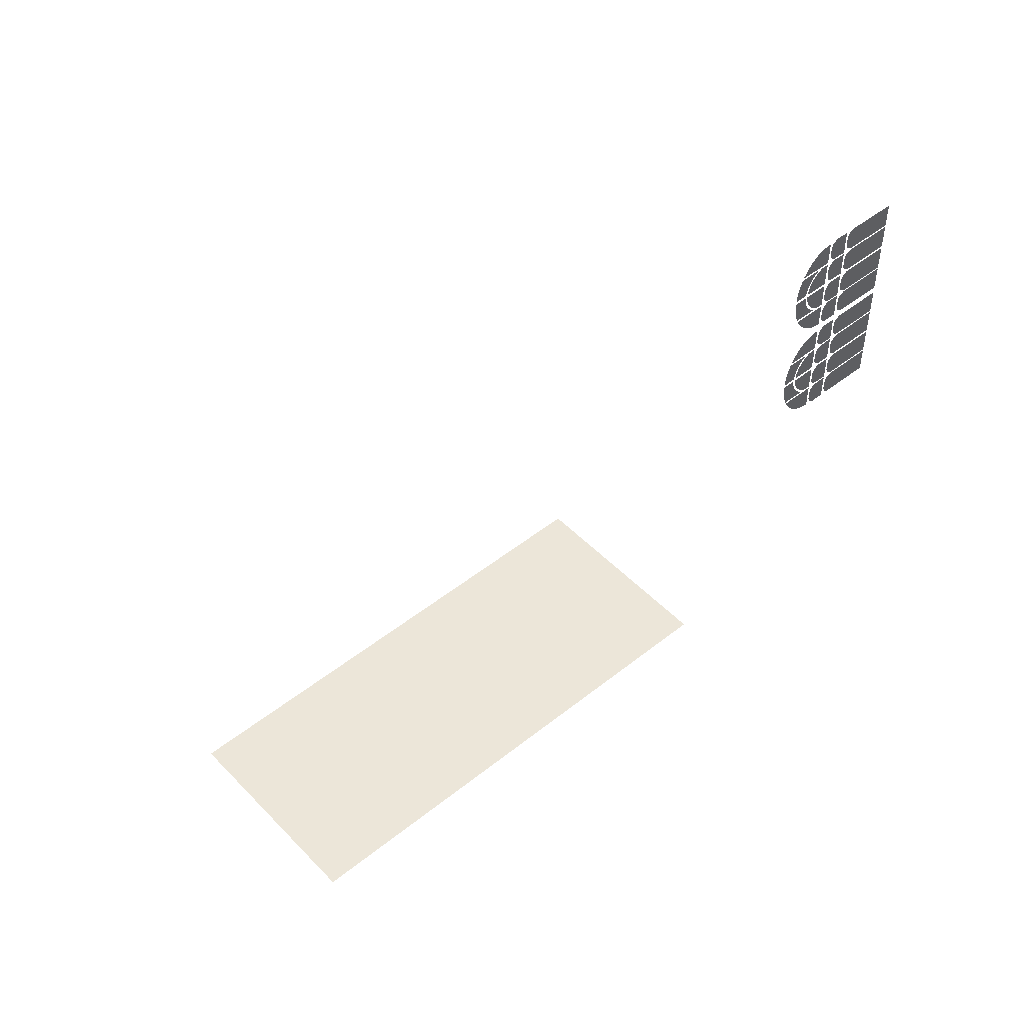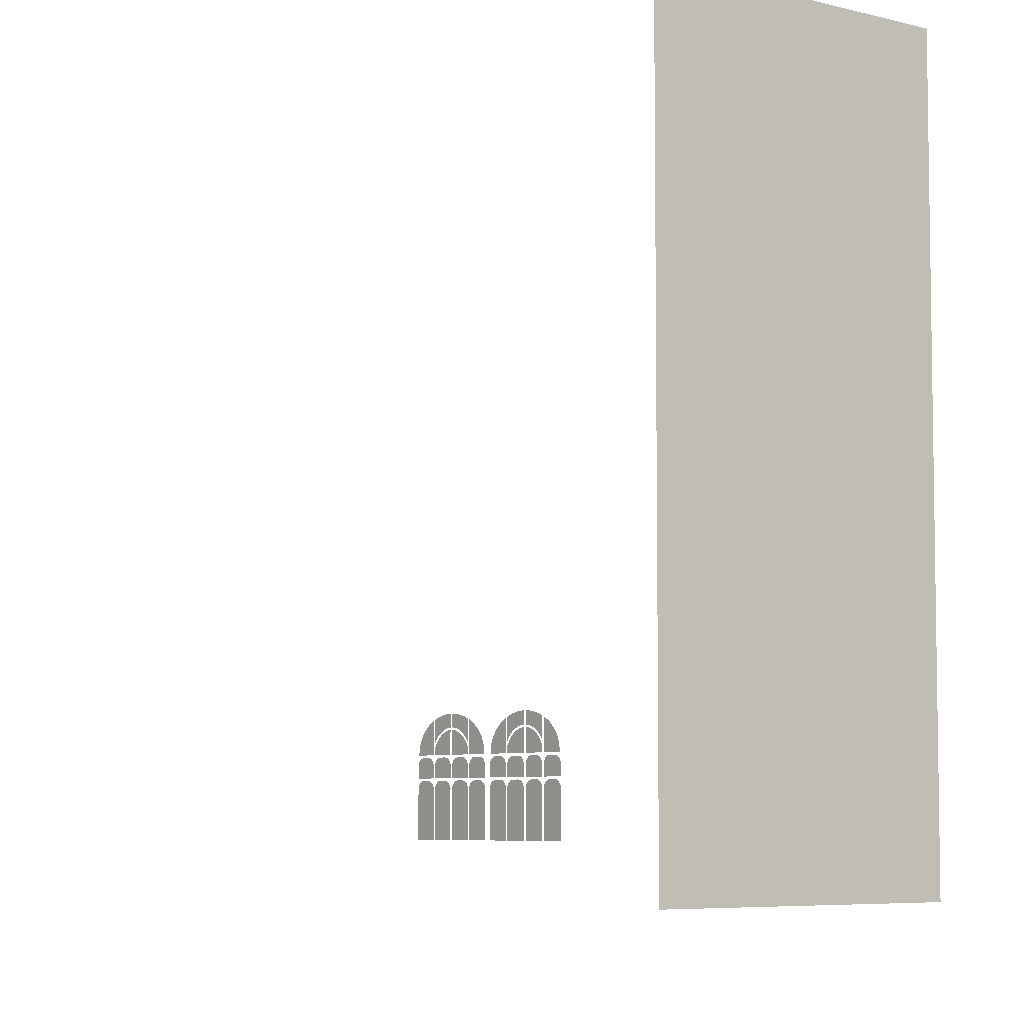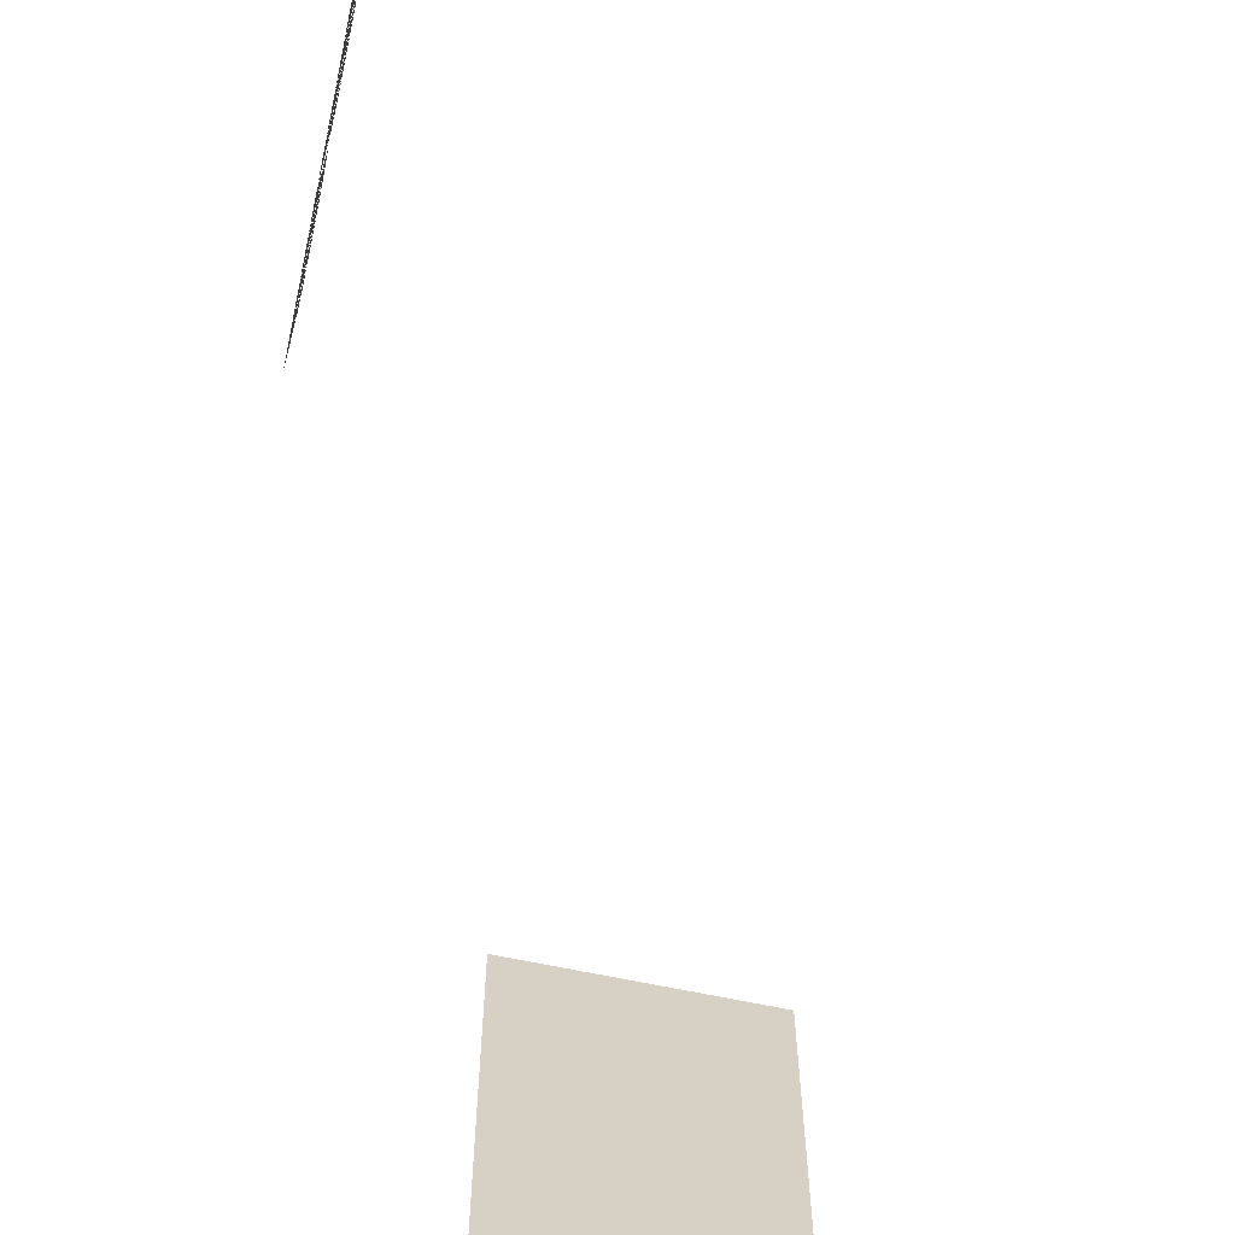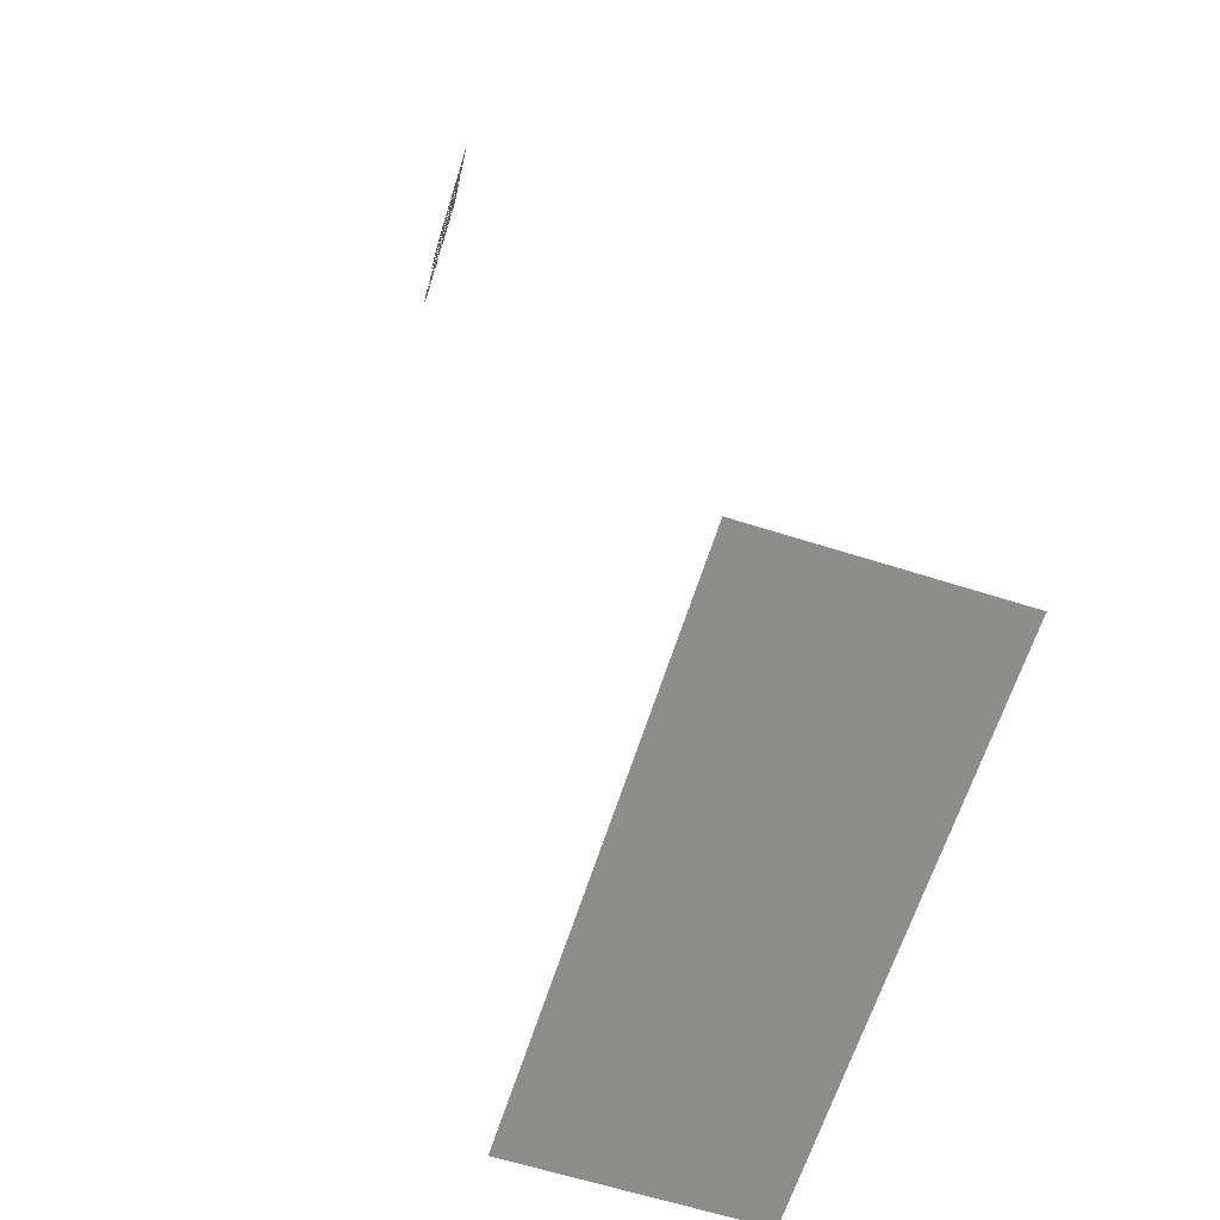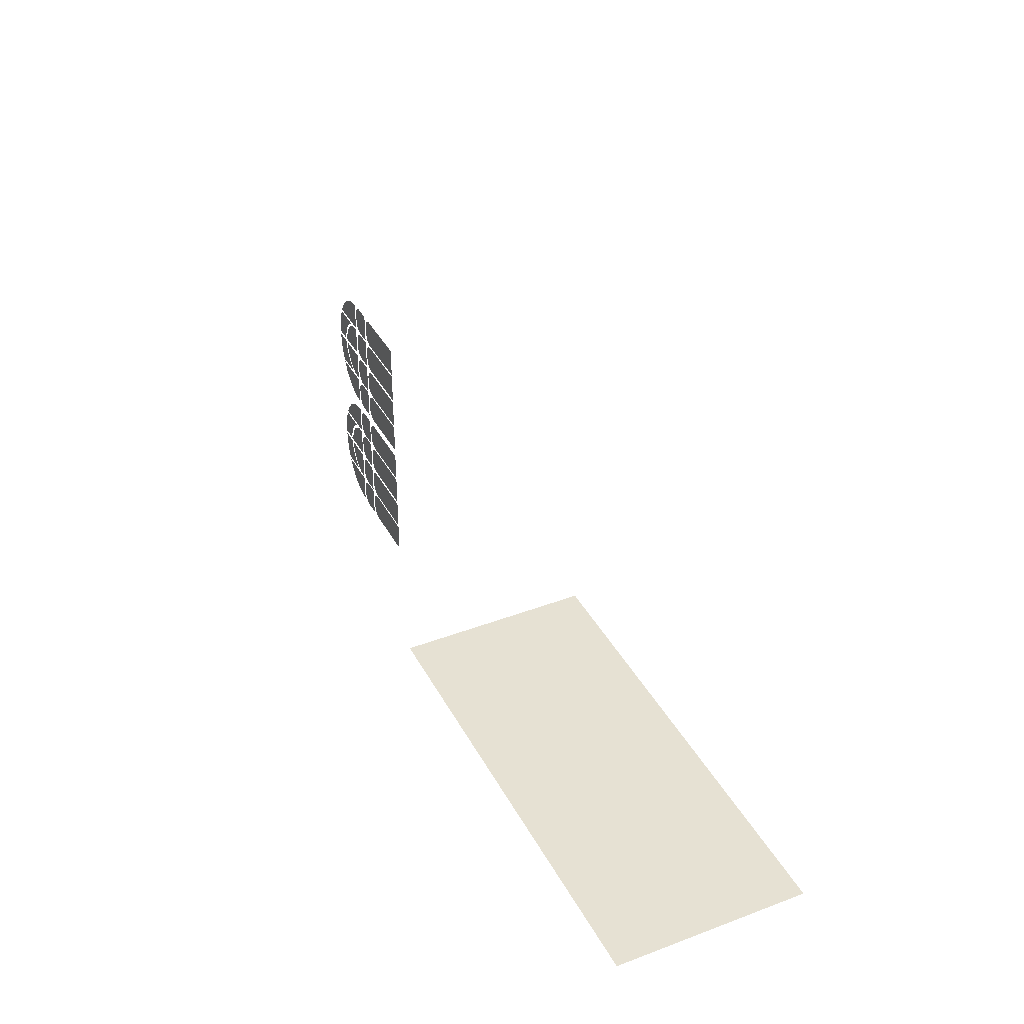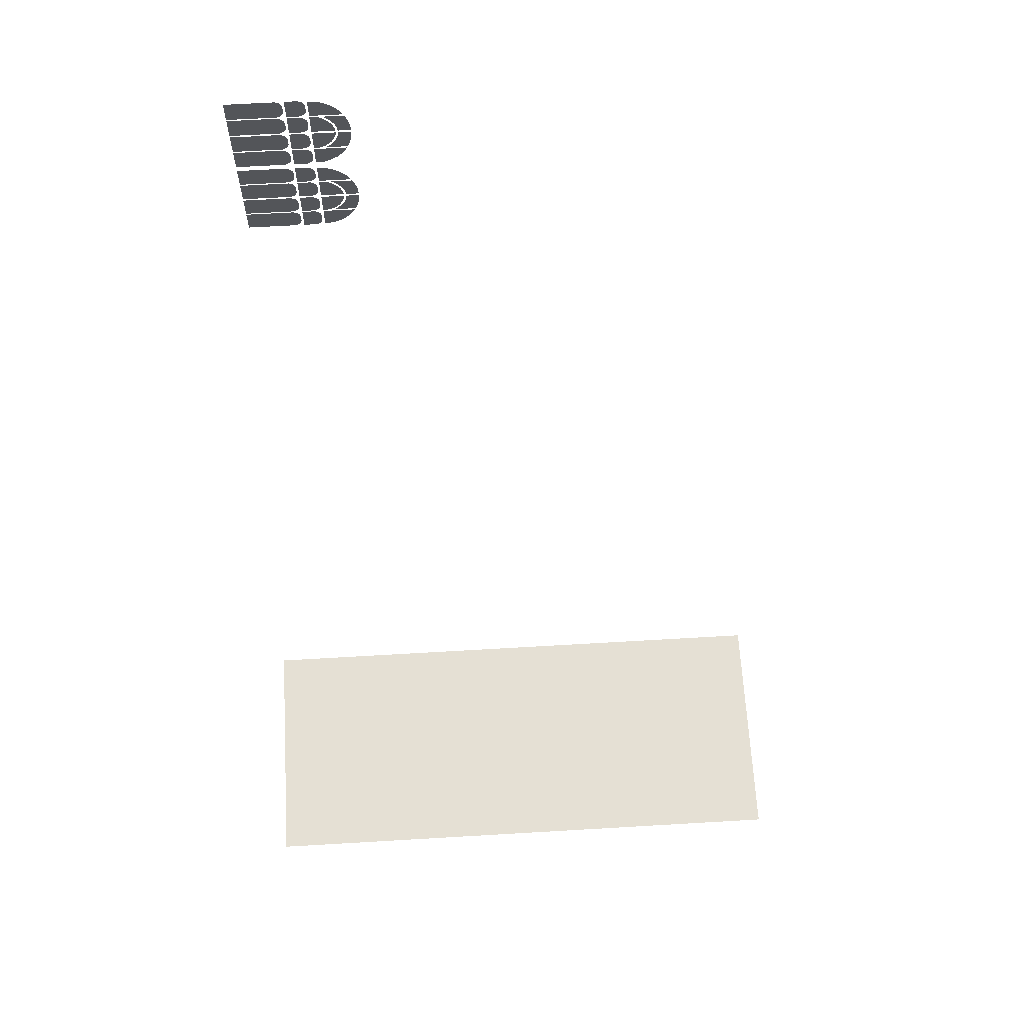
<metadata>
{"format":"obj","ext":"obj","renderer":"f3d","projection":"perspective","resolution":1024,"background":"white","views":[{"elev":48.9,"azim":-131.5,"up":"+Z"},{"elev":-6.1,"azim":141.5,"up":"+Y"},{"elev":-64.9,"azim":-12.1,"up":"+Y"},{"elev":-64.5,"azim":-17.6,"up":"+Z"},{"elev":38.6,"azim":-25.6,"up":"+Z"},{"elev":65.2,"azim":86.6,"up":"+Z"}]}
</metadata>
<code>
g Chap01_INT_MachineHouse_01_Window
v -2.498 0.4405 -9.139
v -2.498 12.36 -9.139
v 2.498 12.36 -9.139
v 2.498 0.4405 -9.139
v -7.096 3.403 8.219
v -7.096 2.74 8.219
v -7.096 3.301 8.385
v -7.096 3.186 8.511
v -7.096 3.054 8.605
v -7.096 2.912 8.663
v -7.096 2.772 8.682
v -7.096 2.74 8.682
v -7.096 2.74 7.695
v -7.096 2.74 8.175
v -7.096 2.886 8.175
v -7.096 3.006 8.097
v -7.096 3.094 8.01
v -7.096 3.16 7.905
v -7.096 3.201 7.788
v -7.096 3.211 7.695
v -7.096 3.509 7.863
v -7.096 3.521 7.695
v -7.096 3.258 7.695
v -7.096 3.246 7.798
v -7.096 3.465 8.054
v -7.096 3.202 7.925
v -7.096 3.417 8.175
v -7.096 3.131 8.039
v -7.096 3.035 8.134
v -7.096 2.97 8.175
v -7.096 2.121 8.18
v -7.096 1.132 7.69
v -7.096 1.132 8.18
v -7.096 2.121 7.69
v -7.096 2.198 7.734
v -7.096 2.198 8.136
v -7.096 2.237 7.788
v -7.096 2.237 8.083
v -7.096 2.253 7.856
v -7.096 2.253 8.014
v -7.096 2.562 8.18
v -7.096 2.299 7.69
v -7.096 2.299 8.18
v -7.096 2.562 7.69
v -7.096 2.639 7.734
v -7.096 2.639 8.136
v -7.096 2.678 7.788
v -7.096 2.678 8.083
v -7.096 2.693 7.856
v -7.096 2.693 8.014
v -7.096 2.121 8.707
v -7.096 1.132 8.218
v -7.096 1.132 8.707
v -7.096 2.121 8.218
v -7.096 2.198 8.262
v -7.096 2.198 8.664
v -7.096 2.237 8.315
v -7.096 2.237 8.61
v -7.096 2.253 8.383
v -7.096 2.253 8.542
v -7.096 2.562 8.707
v -7.096 2.299 8.218
v -7.096 2.299 8.707
v -7.096 2.562 8.218
v -7.096 2.639 8.262
v -7.096 2.639 8.664
v -7.096 2.678 8.315
v -7.096 2.678 8.61
v -7.096 2.693 8.383
v -7.096 2.693 8.542
v -7.096 3.403 7.111
v -7.096 3.301 6.945
v -7.096 2.74 7.111
v -7.096 3.186 6.818
v -7.096 3.054 6.724
v -7.096 2.912 6.666
v -7.096 2.772 6.648
v -7.096 2.74 6.648
v -7.096 2.74 7.635
v -7.096 2.886 7.155
v -7.096 2.74 7.155
v -7.096 3.006 7.232
v -7.096 3.094 7.32
v -7.096 3.16 7.425
v -7.096 3.201 7.542
v -7.096 3.211 7.635
v -7.096 3.258 7.635
v -7.096 3.521 7.635
v -7.096 3.509 7.466
v -7.096 3.246 7.531
v -7.096 3.465 7.275
v -7.096 3.202 7.405
v -7.096 3.417 7.155
v -7.096 3.131 7.291
v -7.096 3.035 7.196
v -7.096 2.97 7.155
v -7.096 1.132 7.639
v -7.096 2.121 7.15
v -7.096 1.132 7.15
v -7.096 2.121 7.639
v -7.096 2.198 7.596
v -7.096 2.198 7.194
v -7.096 2.237 7.542
v -7.096 2.237 7.247
v -7.096 2.253 7.474
v -7.096 2.253 7.315
v -7.096 2.299 7.639
v -7.096 2.562 7.15
v -7.096 2.299 7.15
v -7.096 2.562 7.639
v -7.096 2.639 7.596
v -7.096 2.639 7.194
v -7.096 2.678 7.542
v -7.096 2.678 7.247
v -7.096 2.693 7.474
v -7.096 2.693 7.315
v -7.096 1.132 7.112
v -7.096 2.121 6.622
v -7.096 1.132 6.622
v -7.096 2.121 7.112
v -7.096 2.198 7.068
v -7.096 2.198 6.666
v -7.096 2.237 7.015
v -7.096 2.237 6.72
v -7.096 2.253 6.946
v -7.096 2.253 6.788
v -7.096 2.299 7.112
v -7.096 2.562 6.622
v -7.096 2.299 6.622
v -7.096 2.562 7.112
v -7.096 2.639 7.068
v -7.096 2.639 6.666
v -7.096 2.678 7.015
v -7.096 2.678 6.72
v -7.096 2.693 6.946
v -7.096 2.693 6.788
v -7.096 3.403 4.887
v -7.096 3.301 4.721
v -7.096 2.74 4.887
v -7.096 3.186 4.594
v -7.096 3.054 4.5
v -7.096 2.912 4.442
v -7.096 2.772 4.424
v -7.096 2.74 4.424
v -7.096 2.74 5.411
v -7.096 2.886 4.931
v -7.096 2.74 4.931
v -7.096 3.006 5.008
v -7.096 3.094 5.096
v -7.096 3.16 5.201
v -7.096 3.201 5.318
v -7.096 3.211 5.411
v -7.096 2.97 4.931
v -7.096 3.035 4.972
v -7.096 3.417 4.931
v -7.096 3.131 5.067
v -7.096 3.202 5.181
v -7.096 3.465 5.051
v -7.096 3.509 5.242
v -7.096 3.246 5.307
v -7.096 3.521 5.411
v -7.096 3.258 5.411
v -7.096 1.132 5.415
v -7.096 2.121 4.926
v -7.096 1.132 4.926
v -7.096 2.121 5.415
v -7.096 2.198 5.372
v -7.096 2.198 4.97
v -7.096 2.237 5.318
v -7.096 2.237 5.023
v -7.096 2.253 5.25
v -7.096 2.253 5.091
v -7.096 2.299 5.415
v -7.096 2.562 4.926
v -7.096 2.299 4.926
v -7.096 2.562 5.415
v -7.096 2.639 5.372
v -7.096 2.639 4.97
v -7.096 2.678 5.318
v -7.096 2.678 5.023
v -7.096 2.693 5.25
v -7.096 2.693 5.091
v -7.096 1.132 4.888
v -7.096 2.121 4.398
v -7.096 1.132 4.398
v -7.096 2.121 4.888
v -7.096 2.198 4.844
v -7.096 2.198 4.442
v -7.096 2.237 4.791
v -7.096 2.237 4.496
v -7.096 2.253 4.722
v -7.096 2.253 4.564
v -7.096 2.299 4.888
v -7.096 2.562 4.398
v -7.096 2.299 4.398
v -7.096 2.562 4.888
v -7.096 2.639 4.844
v -7.096 2.639 4.442
v -7.096 2.678 4.791
v -7.096 2.678 4.496
v -7.096 2.693 4.722
v -7.096 2.693 4.564
v -7.096 3.403 5.995
v -7.096 2.74 5.995
v -7.096 3.301 6.161
v -7.096 3.186 6.287
v -7.096 3.054 6.381
v -7.096 2.912 6.439
v -7.096 2.772 6.458
v -7.096 2.74 6.458
v -7.096 2.74 5.471
v -7.096 2.74 5.951
v -7.096 2.886 5.951
v -7.096 3.006 5.873
v -7.096 3.094 5.786
v -7.096 3.16 5.681
v -7.096 3.201 5.564
v -7.096 3.211 5.471
v -7.096 2.97 5.951
v -7.096 3.417 5.951
v -7.096 3.035 5.91
v -7.096 3.131 5.815
v -7.096 3.202 5.701
v -7.096 3.465 5.83
v -7.096 3.509 5.639
v -7.096 3.246 5.574
v -7.096 3.521 5.471
v -7.096 3.258 5.471
v -7.096 2.121 5.956
v -7.096 1.132 5.466
v -7.096 1.132 5.956
v -7.096 2.121 5.466
v -7.096 2.198 5.51
v -7.096 2.198 5.912
v -7.096 2.237 5.564
v -7.096 2.237 5.859
v -7.096 2.253 5.632
v -7.096 2.253 5.791
v -7.096 2.562 5.956
v -7.096 2.299 5.466
v -7.096 2.299 5.956
v -7.096 2.562 5.466
v -7.096 2.639 5.51
v -7.096 2.639 5.912
v -7.096 2.678 5.564
v -7.096 2.678 5.859
v -7.096 2.693 5.632
v -7.096 2.693 5.791
v -7.096 2.121 6.483
v -7.096 1.132 5.994
v -7.096 1.132 6.483
v -7.096 2.121 5.994
v -7.096 2.198 6.038
v -7.096 2.198 6.44
v -7.096 2.237 6.091
v -7.096 2.237 6.386
v -7.096 2.253 6.159
v -7.096 2.253 6.318
v -7.096 2.562 6.483
v -7.096 2.299 5.994
v -7.096 2.299 6.483
v -7.096 2.562 5.994
v -7.096 2.639 6.038
v -7.096 2.639 6.44
v -7.096 2.678 6.091
v -7.096 2.678 6.386
v -7.096 2.693 6.159
v -7.096 2.693 6.318
g Chap01_INT_MachineHouse_01_Window_0
f 3 2 1
f 4 3 1
f 7 6 5
f 7 8 6
f 8 9 6
f 6 9 10
f 10 11 6
f 11 12 6
f 15 14 13
f 15 13 16
f 13 17 16
f 18 17 13
f 19 18 13
f 19 13 20
f 23 22 21
f 24 23 21
f 21 25 24
f 25 26 24
f 25 27 26
f 27 28 26
f 28 27 29
f 29 27 30
f 33 32 31
f 32 34 31
f 31 34 35
f 36 31 35
f 36 35 37
f 38 36 37
f 38 37 39
f 40 38 39
f 43 42 41
f 42 44 41
f 41 44 45
f 46 41 45
f 46 45 47
f 48 46 47
f 48 47 49
f 50 48 49
f 53 52 51
f 52 54 51
f 51 54 55
f 56 51 55
f 56 55 57
f 58 56 57
f 58 57 59
f 60 58 59
f 63 62 61
f 62 64 61
f 61 64 65
f 66 61 65
f 66 65 67
f 68 66 67
f 68 67 69
f 70 68 69
f 73 72 71
f 74 72 73
f 75 74 73
f 75 73 76
f 77 76 73
f 78 77 73
f 81 80 79
f 79 80 82
f 83 79 82
f 83 84 79
f 84 85 79
f 79 85 86
f 89 88 87
f 90 89 87
f 89 90 91
f 90 92 91
f 93 91 92
f 94 93 92
f 93 94 95
f 93 95 96
f 99 98 97
f 98 100 97
f 101 100 98
f 102 101 98
f 103 101 102
f 104 103 102
f 105 103 104
f 106 105 104
f 109 108 107
f 108 110 107
f 111 110 108
f 112 111 108
f 113 111 112
f 114 113 112
f 115 113 114
f 116 115 114
f 119 118 117
f 118 120 117
f 121 120 118
f 122 121 118
f 123 121 122
f 124 123 122
f 125 123 124
f 126 125 124
f 129 128 127
f 128 130 127
f 131 130 128
f 132 131 128
f 133 131 132
f 134 133 132
f 135 133 134
f 136 135 134
f 139 138 137
f 140 138 139
f 141 140 139
f 141 139 142
f 143 142 139
f 144 143 139
f 147 146 145
f 145 146 148
f 149 145 148
f 149 150 145
f 150 151 145
f 145 151 152
f 155 154 153
f 155 156 154
f 156 155 157
f 155 158 157
f 158 159 157
f 159 160 157
f 160 159 161
f 162 160 161
f 165 164 163
f 164 166 163
f 167 166 164
f 168 167 164
f 169 167 168
f 170 169 168
f 171 169 170
f 172 171 170
f 175 174 173
f 174 176 173
f 177 176 174
f 178 177 174
f 179 177 178
f 180 179 178
f 181 179 180
f 182 181 180
f 185 184 183
f 184 186 183
f 187 186 184
f 188 187 184
f 189 187 188
f 190 189 188
f 191 189 190
f 192 191 190
f 195 194 193
f 194 196 193
f 197 196 194
f 198 197 194
f 199 197 198
f 200 199 198
f 201 199 200
f 202 201 200
f 205 204 203
f 205 206 204
f 206 207 204
f 204 207 208
f 208 209 204
f 209 210 204
f 213 212 211
f 213 211 214
f 211 215 214
f 216 215 211
f 217 216 211
f 217 211 218
f 221 220 219
f 222 220 221
f 220 222 223
f 224 220 223
f 225 224 223
f 226 225 223
f 227 225 226
f 228 227 226
f 231 230 229
f 230 232 229
f 229 232 233
f 234 229 233
f 234 233 235
f 236 234 235
f 236 235 237
f 238 236 237
f 241 240 239
f 240 242 239
f 239 242 243
f 244 239 243
f 244 243 245
f 246 244 245
f 246 245 247
f 248 246 247
f 251 250 249
f 250 252 249
f 249 252 253
f 254 249 253
f 254 253 255
f 256 254 255
f 256 255 257
f 258 256 257
f 261 260 259
f 260 262 259
f 259 262 263
f 264 259 263
f 264 263 265
f 266 264 265
f 266 265 267
f 268 266 267

</code>
